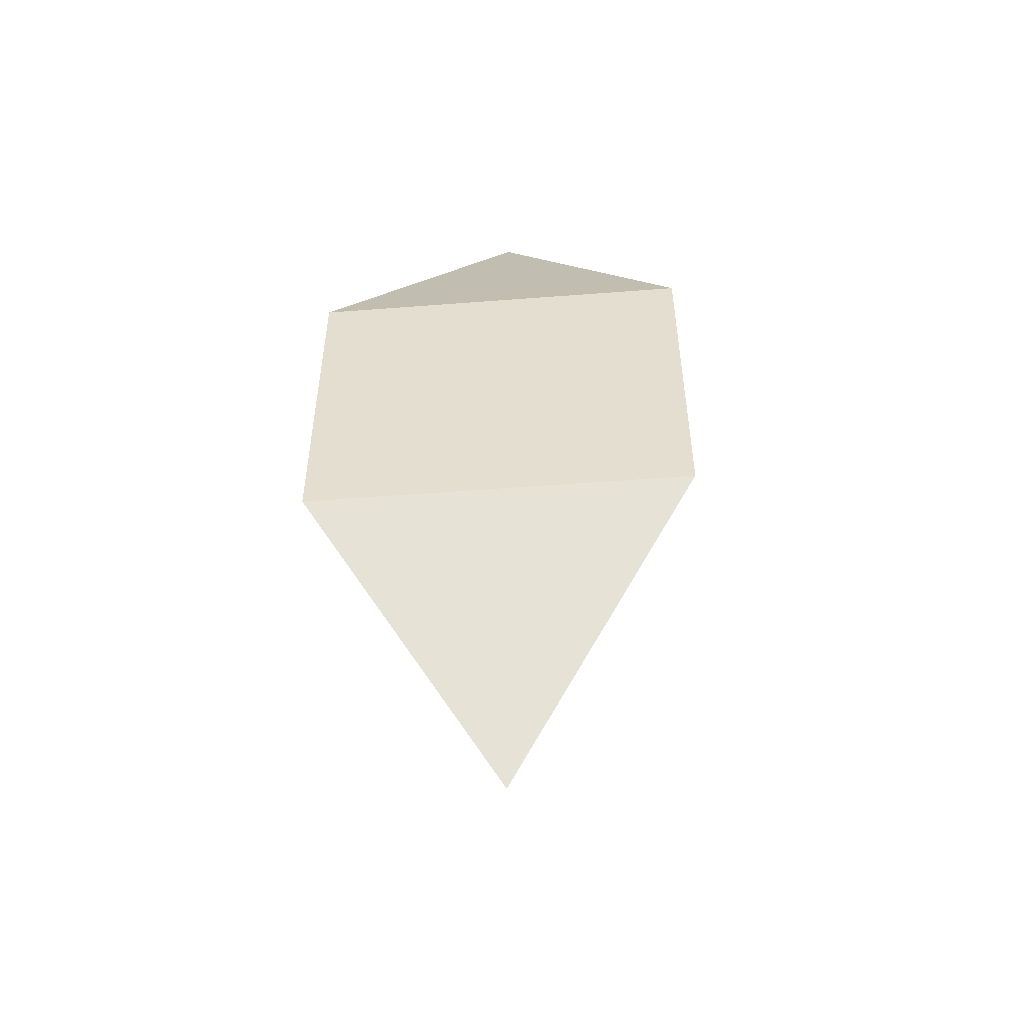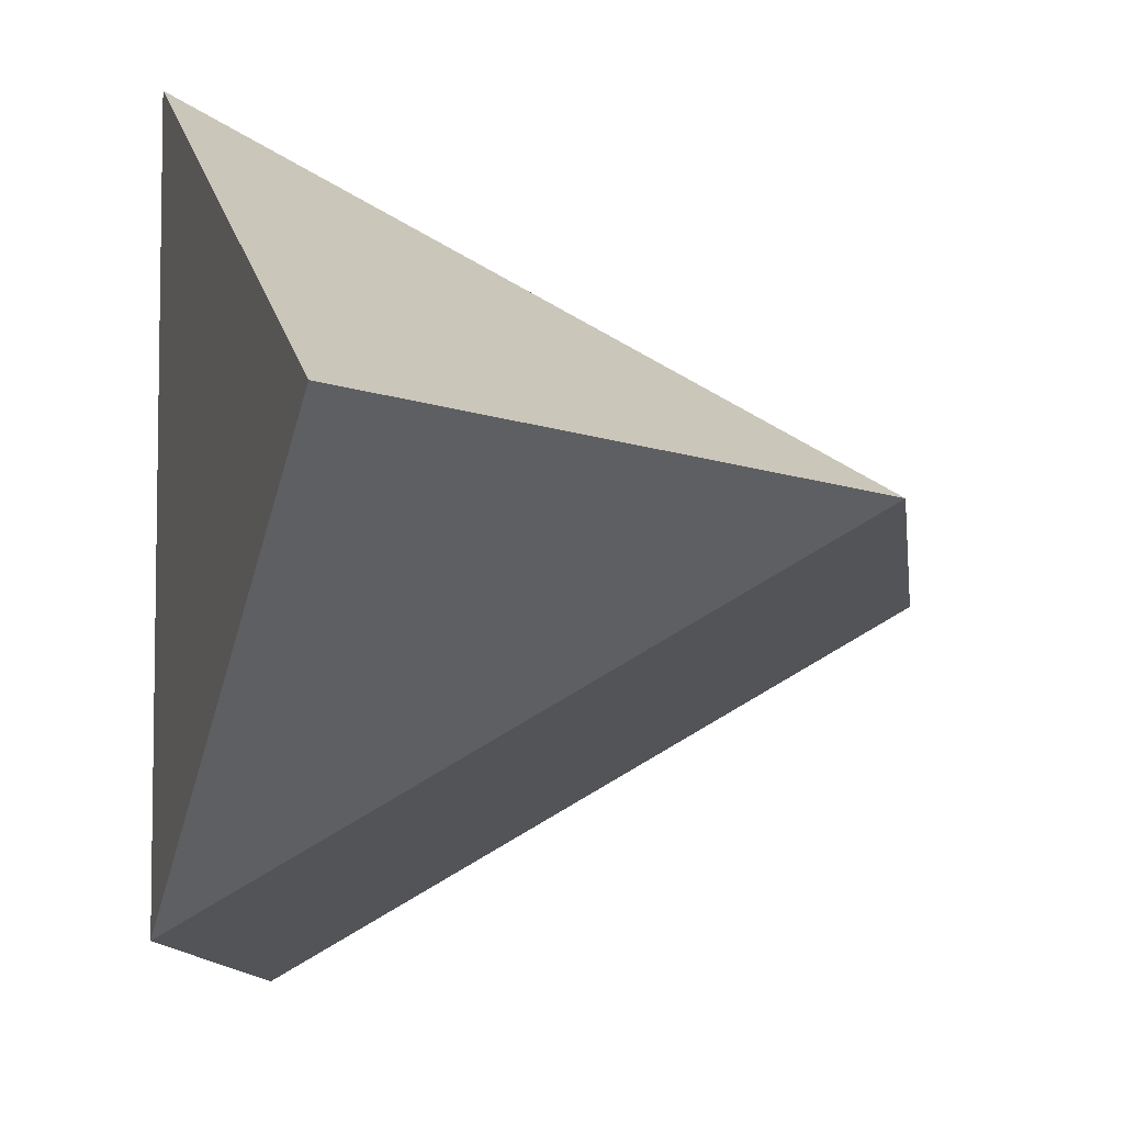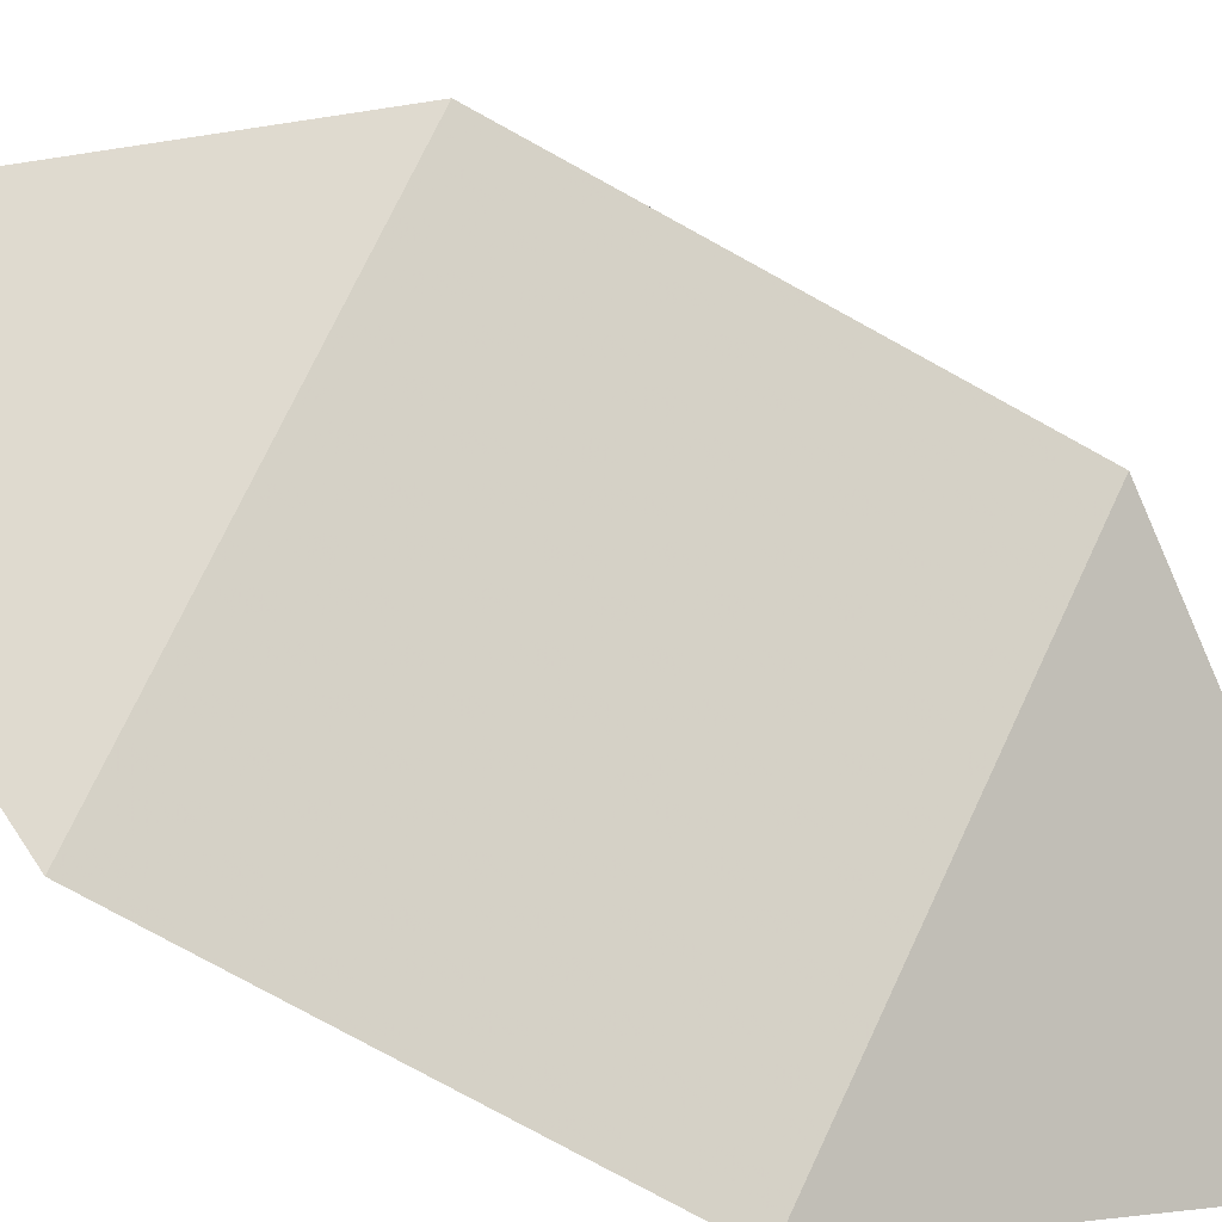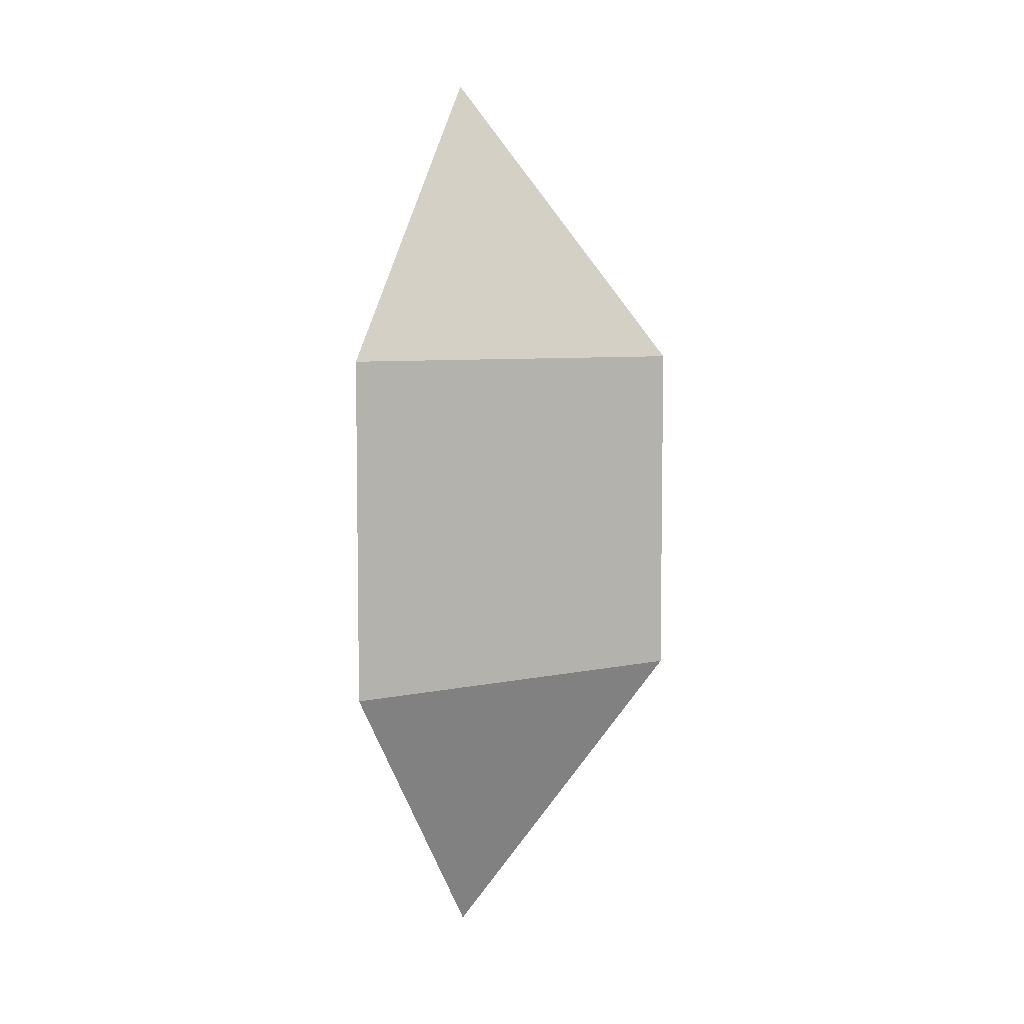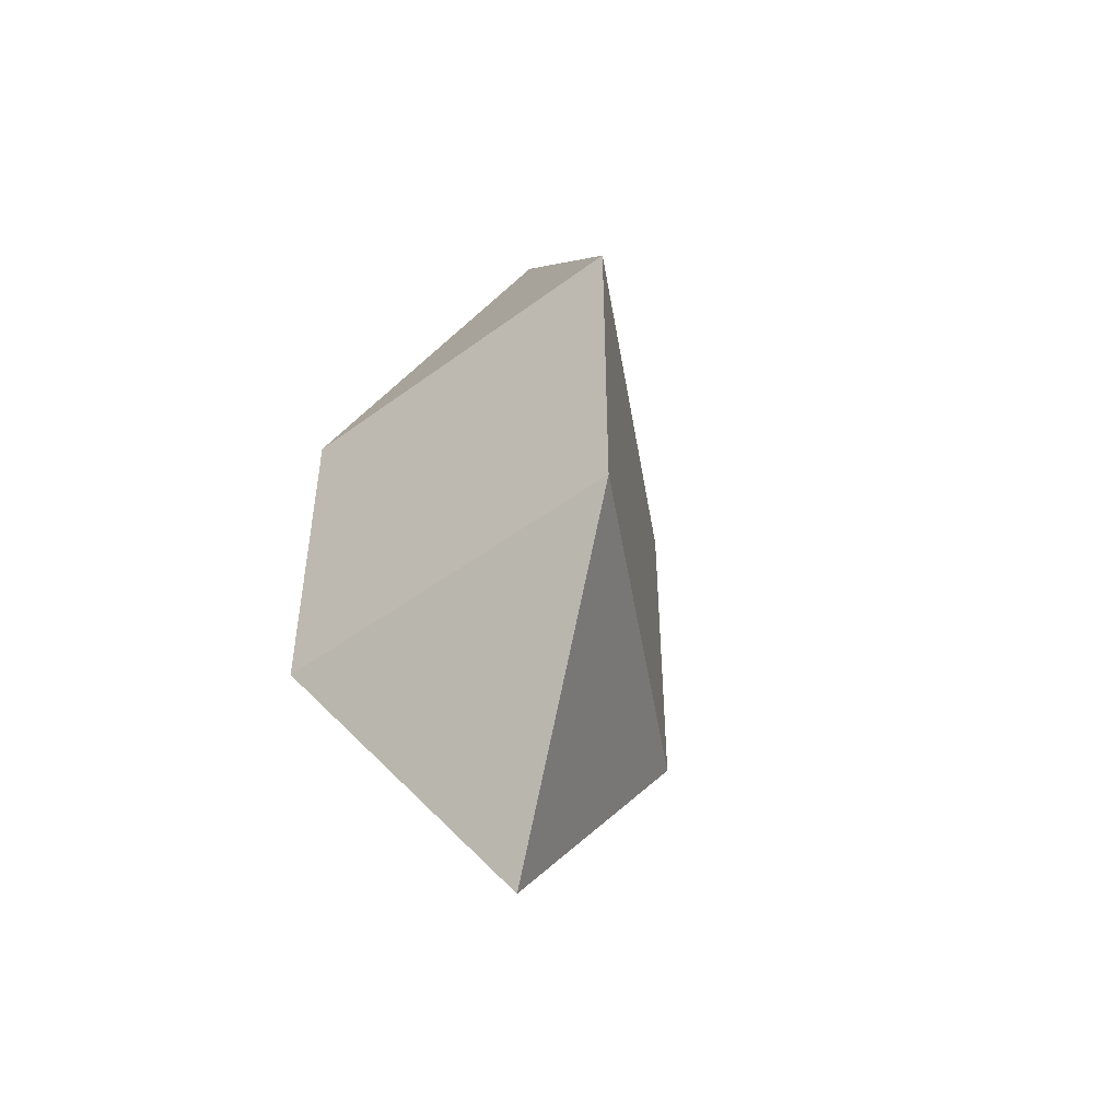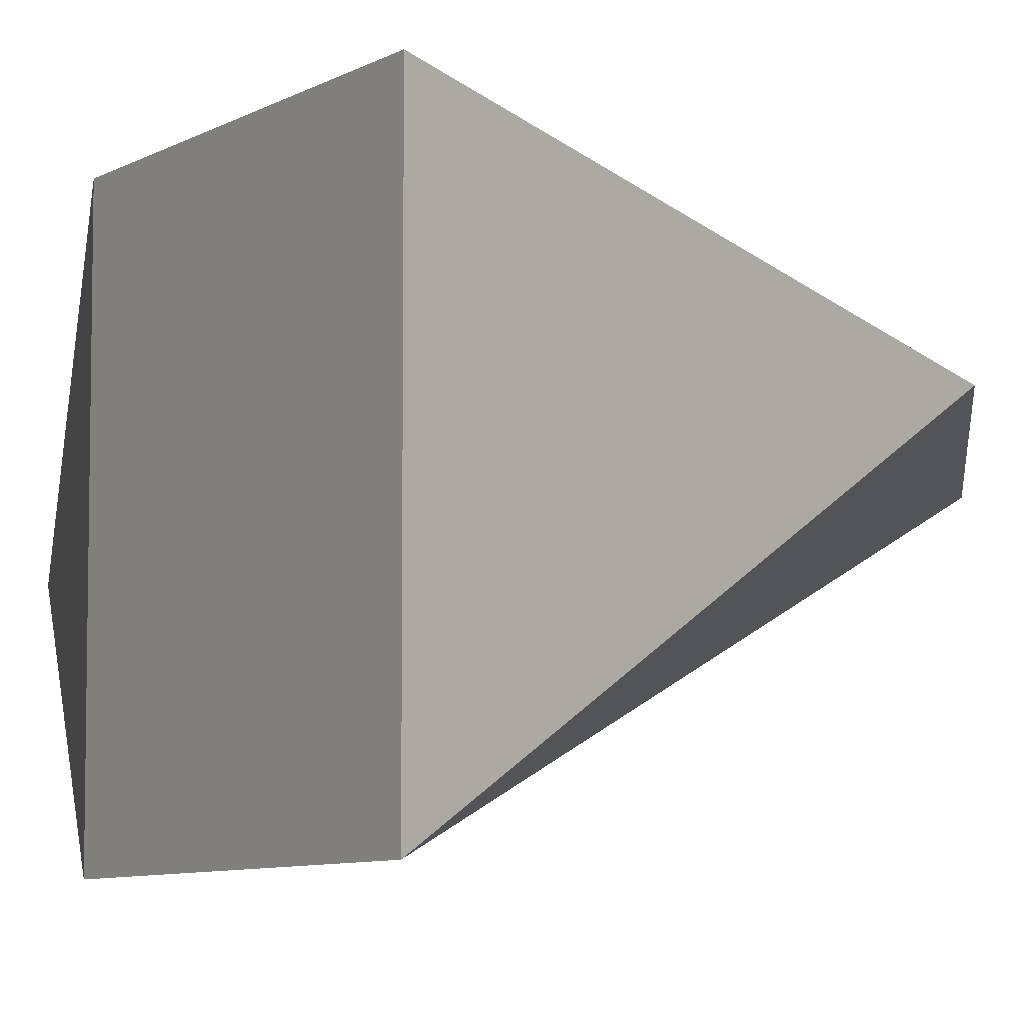
<metadata>
{"format":"obj","ext":"obj","renderer":"f3d","projection":"perspective","resolution":1024,"background":"white","views":[{"elev":-51.0,"azim":-85.2,"up":"+Z"},{"elev":-8.7,"azim":5.0,"up":"+Y"},{"elev":-75.8,"azim":61.0,"up":"+Y"},{"elev":6.3,"azim":-3.8,"up":"+Z"},{"elev":-48.1,"azim":-50.4,"up":"+Z"},{"elev":-7.3,"azim":-31.8,"up":"+Y"}]}
</metadata>
<code>
v 3.329e-17 -3.513e-17 0.9964
v 0.4822 -3.513e-17 0.3695
v -0.2411 0.4176 0.3695
v -0.2411 -0.4176 0.3695
v 0.4822 -3.513e-17 -0.3683
v -0.2411 0.4176 -0.3683
v -0.2411 -0.4176 -0.3683
v 3.329e-17 -3.513e-17 -1
f 1 2 3
f 1 3 4
f 1 4 2
f 3 2 5
f 3 5 6
f 4 3 6
f 4 6 7
f 2 4 7
f 2 7 5
f 8 6 5
f 8 7 6
f 8 5 7

</code>
